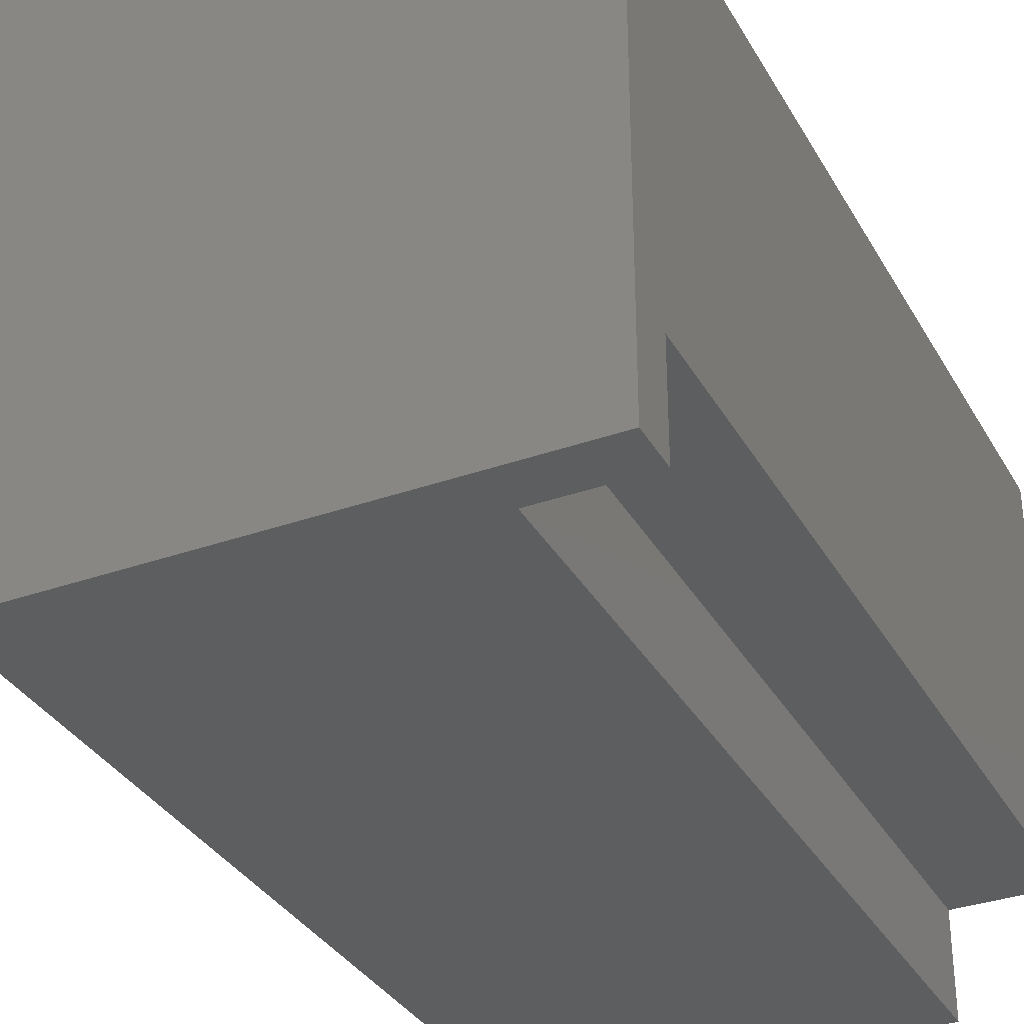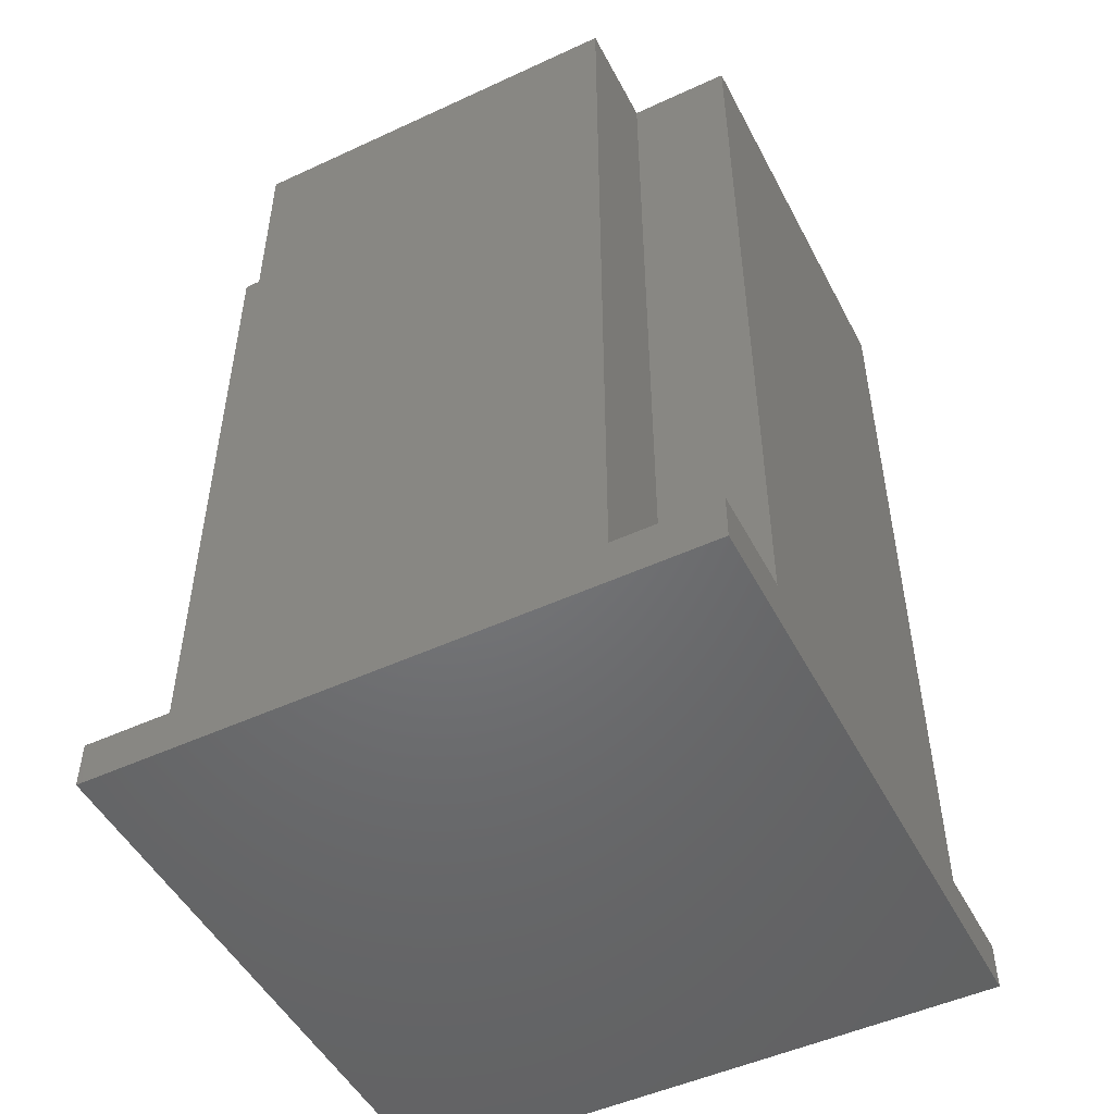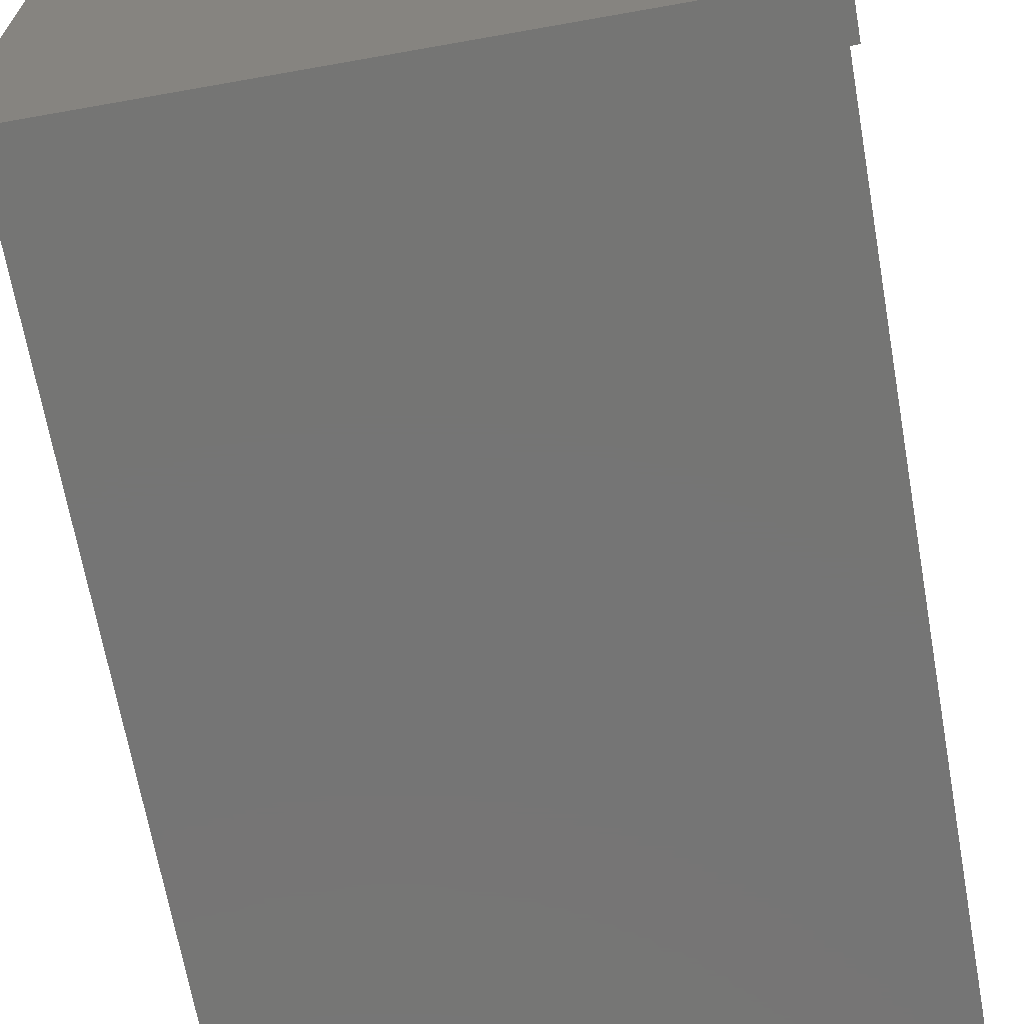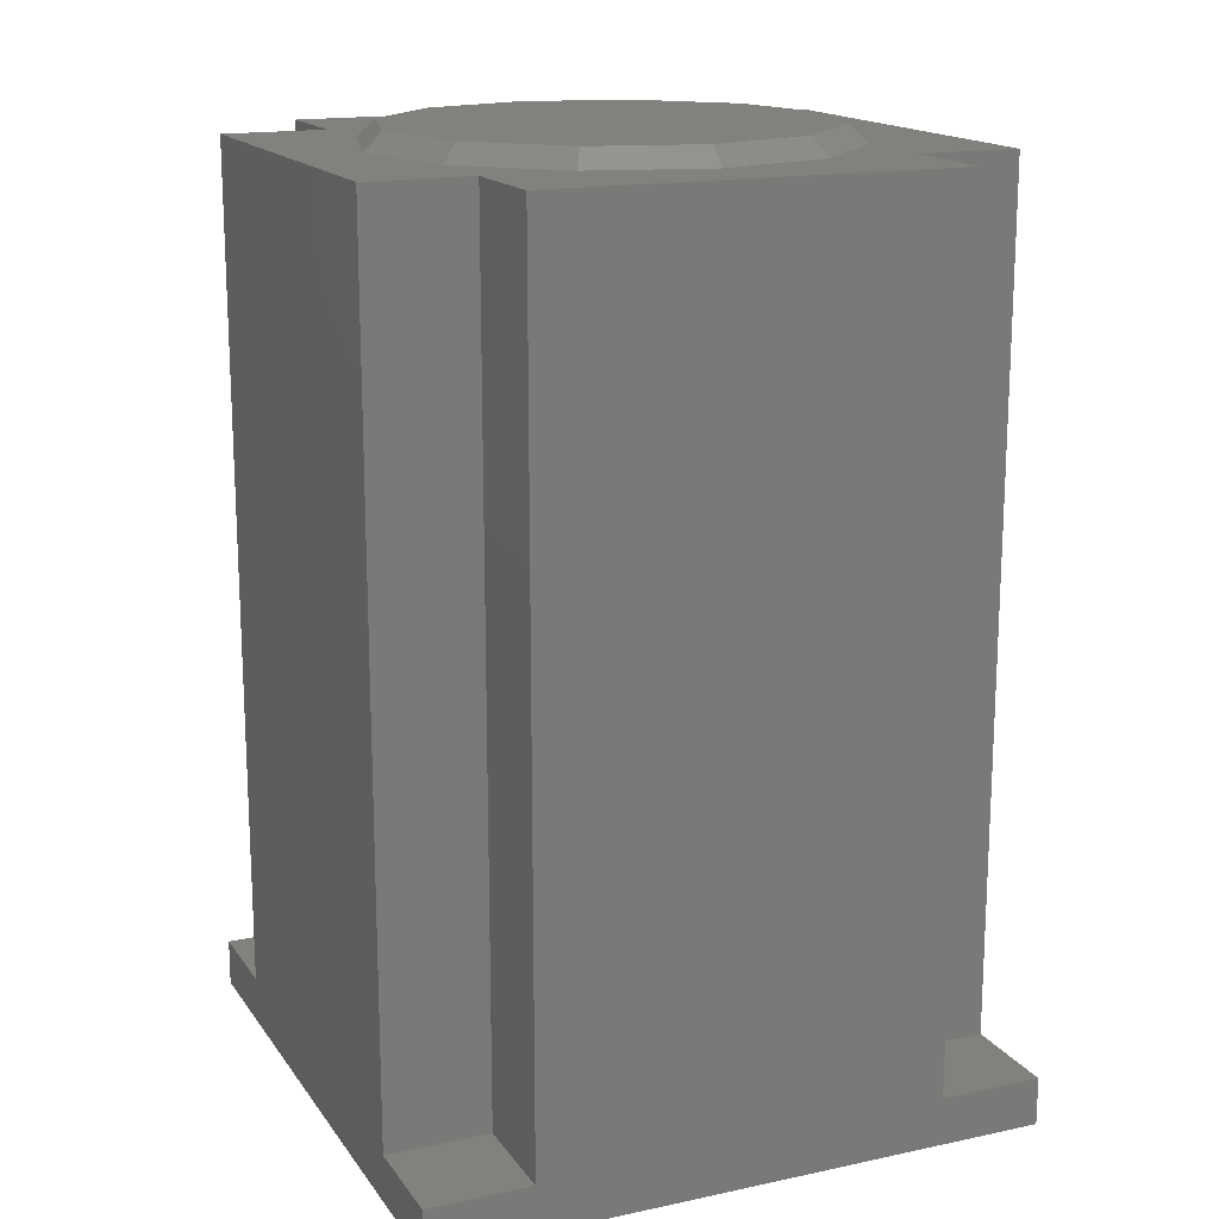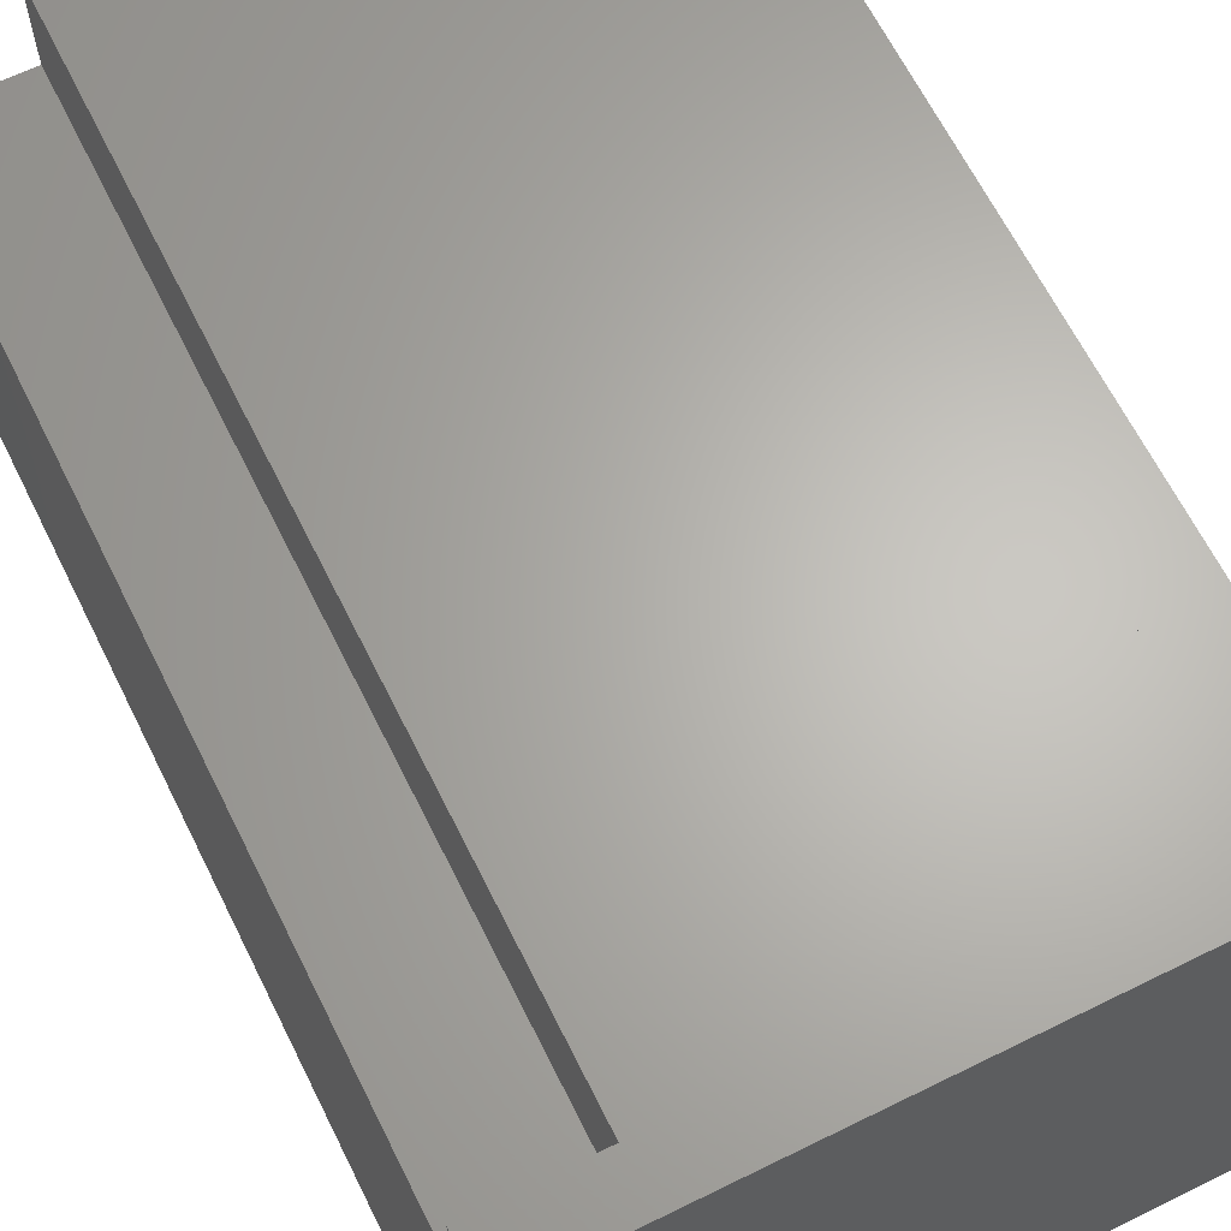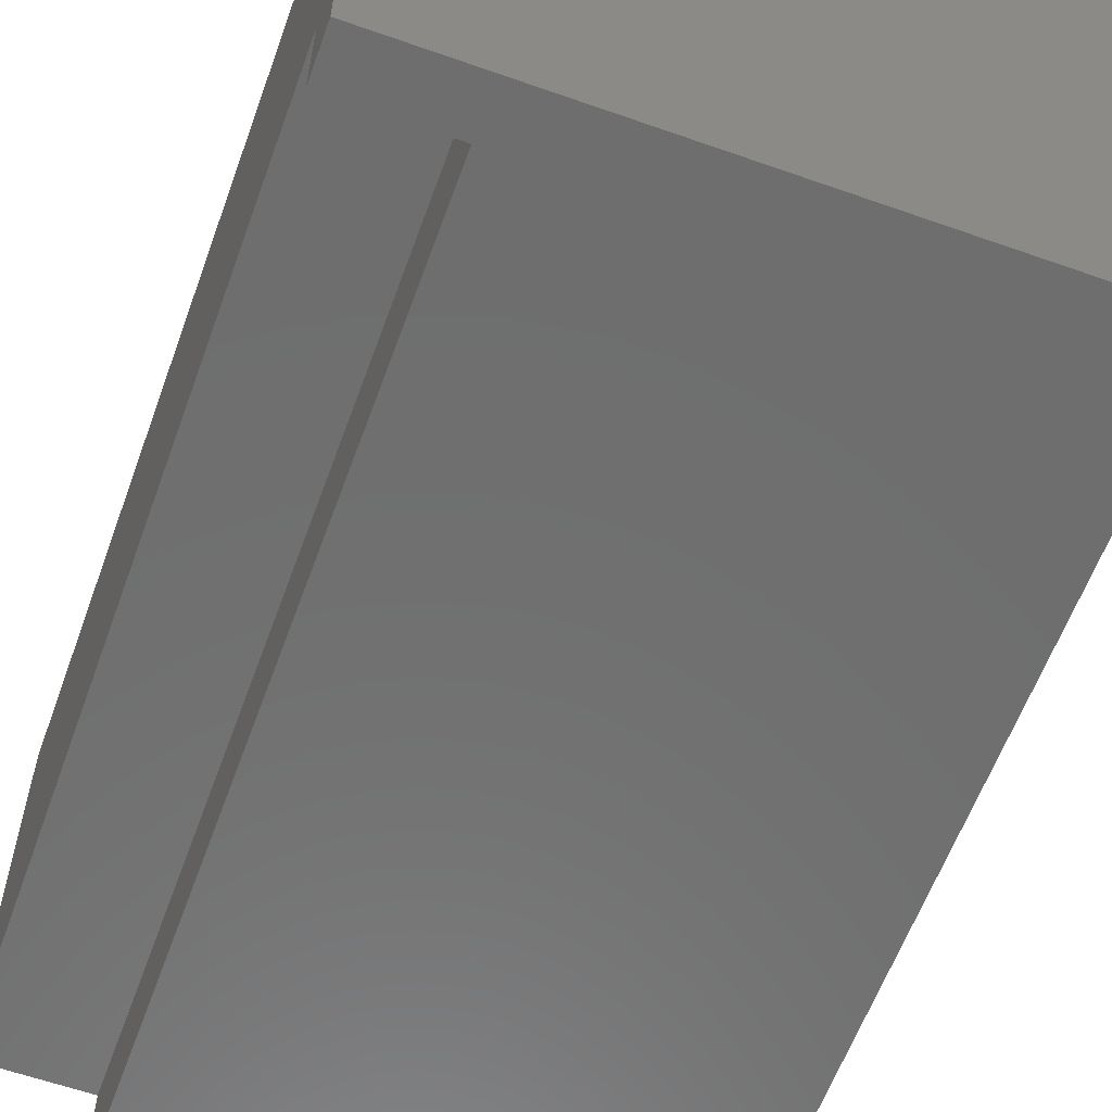
<metadata>
{"format":"stl","ext":"stl","renderer":"f3d","projection":"perspective","resolution":1024,"background":"white","views":[{"elev":-33.9,"azim":25.7,"up":"+Z"},{"elev":-49.7,"azim":117.0,"up":"+Y"},{"elev":-67.5,"azim":10.1,"up":"+Z"},{"elev":16.3,"azim":66.5,"up":"+Y"},{"elev":64.9,"azim":-26.4,"up":"+Z"},{"elev":-60.3,"azim":-19.9,"up":"+Z"}]}
</metadata>
<code>
# stl→obj: 57 verts, 110 faces
v -0.071 0.051 1.738
v -0.047 0.051 1.738
v -0.071 -0.147 1.738
v -0.047 -0.147 1.738
v -0.047 -0.147 1.714
v -0.047 0.051 1.714
v -0.071 -0.147 1.714
v 0.047 0.051 1.832
v 0.071 0.051 1.832
v 0.0542 0.051 1.785
v 0.071 0.051 1.738
v 0.04694 0.051 1.758
v 0.047 0.051 1.738
v 0.0271 0.051 1.738
v -2.723e-15 0.051 1.731
v 0.047 0.051 1.714
v -0.0271 0.051 1.738
v -0.04694 0.051 1.758
v -0.0542 0.051 1.785
v -0.071 0.051 1.832
v -0.04694 0.051 1.812
v -0.047 0.051 1.832
v -0.0271 0.051 1.832
v -0.047 0.051 1.856
v -2.297e-14 0.051 1.839
v 0.047 0.051 1.856
v 0.0271 0.051 1.832
v 0.04694 0.051 1.812
v -0.071 -0.147 1.832
v -0.047 -0.147 1.832
v -0.047 -0.147 1.856
v -0.071 -0.147 1.856
v -0.071 -0.158 1.714
v -0.071 -0.158 1.856
v 0.0433 0.0552 1.76
v 0.025 0.0552 1.742
v -1.284e-14 0.0552 1.785
v -2.74e-15 0.0552 1.735
v -0.025 0.0552 1.742
v 0.025 0.0552 1.828
v 0.0433 0.0552 1.81
v 0.05 0.0552 1.785
v -0.0433 0.0552 1.81
v -0.025 0.0552 1.828
v -2.934e-15 0.0552 1.835
v -0.0433 0.0552 1.76
v -0.05 0.0552 1.785
v 0.071 -0.158 1.714
v 0.071 -0.147 1.714
v 0.047 -0.147 1.714
v 0.071 -0.158 1.856
v 0.071 -0.147 1.738
v 0.071 -0.147 1.856
v 0.071 -0.147 1.832
v 0.047 -0.147 1.856
v 0.047 -0.147 1.832
v 0.047 -0.147 1.738
f 1 2 3
f 2 4 3
f 5 4 6
f 4 2 6
f 4 5 3
f 5 7 3
f 8 9 10
f 9 11 10
f 10 11 12
f 11 13 12
f 12 13 14
f 13 15 14
f 13 16 15
f 16 6 15
f 15 6 17
f 6 2 17
f 17 2 18
f 2 1 18
f 18 1 19
f 1 20 19
f 19 20 21
f 20 22 21
f 21 22 23
f 22 24 23
f 23 24 25
f 24 26 25
f 25 26 27
f 26 8 27
f 27 8 28
f 8 10 28
f 29 30 20
f 30 22 20
f 30 29 31
f 29 32 31
f 33 34 29
f 34 32 29
f 7 33 3
f 33 29 3
f 3 29 1
f 29 20 1
f 35 36 37
f 36 38 37
f 37 38 39
f 40 41 37
f 41 42 37
f 37 42 35
f 43 44 37
f 44 45 37
f 37 45 40
f 39 46 37
f 46 47 37
f 37 47 43
f 48 33 5
f 33 7 5
f 49 48 50
f 48 5 50
f 50 5 16
f 5 6 16
f 15 36 14
f 36 35 14
f 14 35 12
f 35 42 12
f 12 42 10
f 42 41 10
f 10 41 28
f 41 40 28
f 28 40 27
f 40 45 27
f 27 45 25
f 45 44 25
f 25 44 23
f 44 43 23
f 23 43 21
f 43 47 21
f 21 47 19
f 47 46 19
f 19 46 18
f 46 39 18
f 18 39 17
f 39 38 17
f 17 38 15
f 38 36 15
f 51 48 52
f 48 49 52
f 53 51 54
f 51 52 54
f 54 52 9
f 52 11 9
f 24 22 31
f 22 30 31
f 34 51 55
f 51 53 55
f 32 34 31
f 34 55 31
f 31 55 24
f 55 26 24
f 55 56 26
f 56 8 26
f 48 51 33
f 51 34 33
f 56 55 54
f 55 53 54
f 9 8 54
f 8 56 54
f 52 57 11
f 57 13 11
f 57 52 50
f 52 49 50
f 16 13 50
f 13 57 50

</code>
